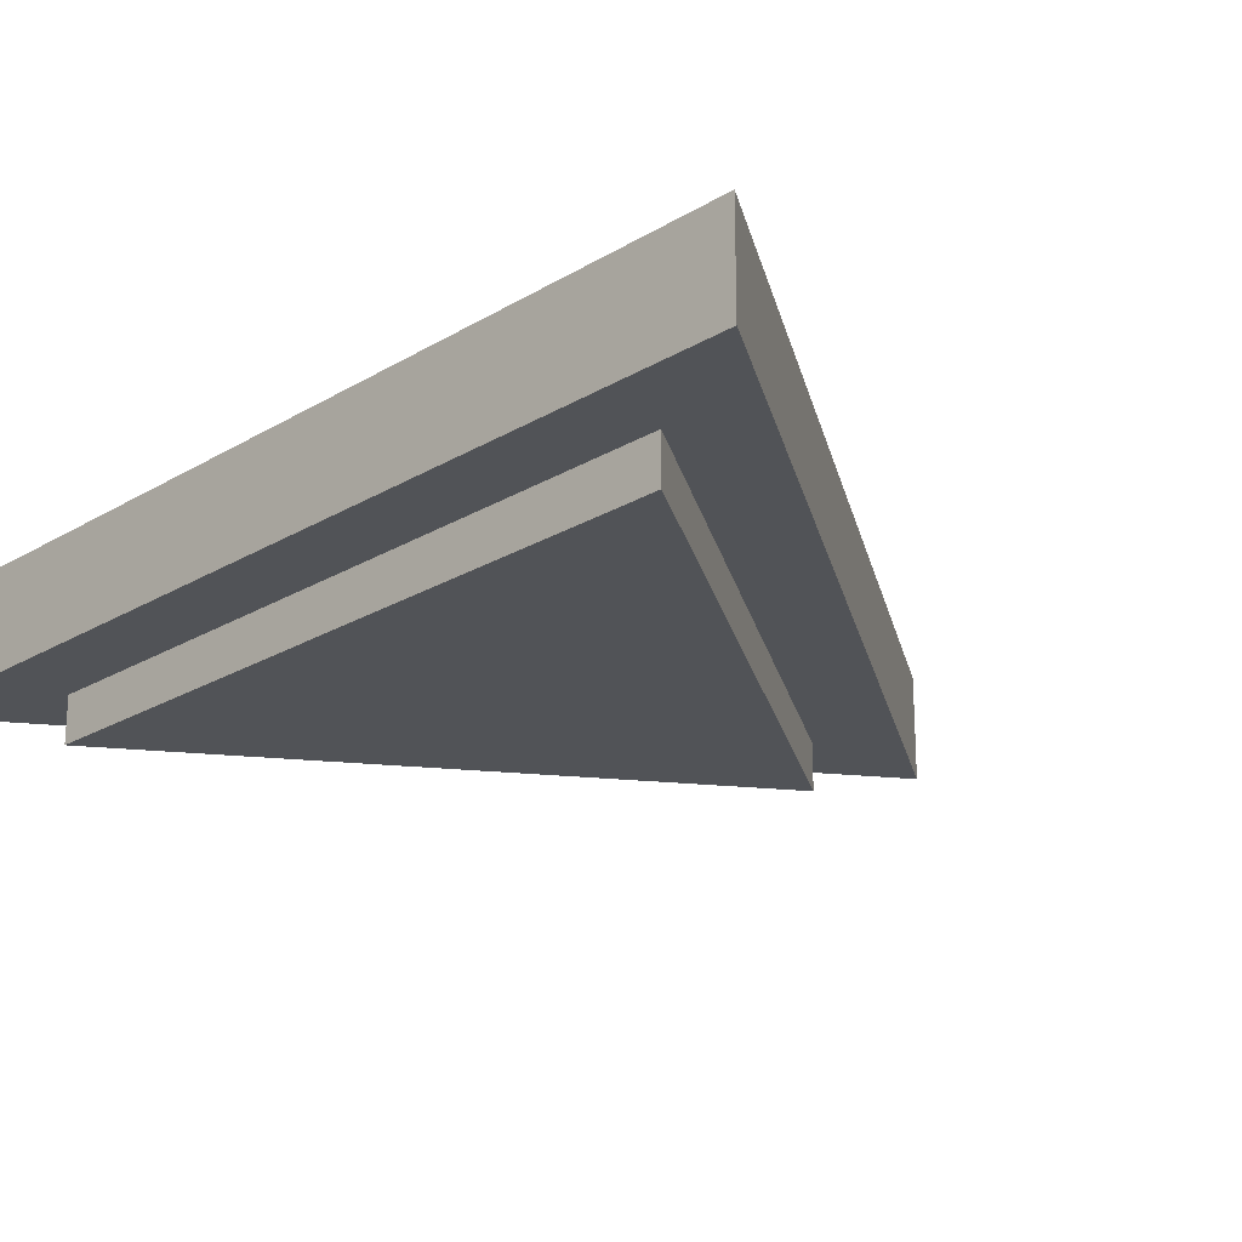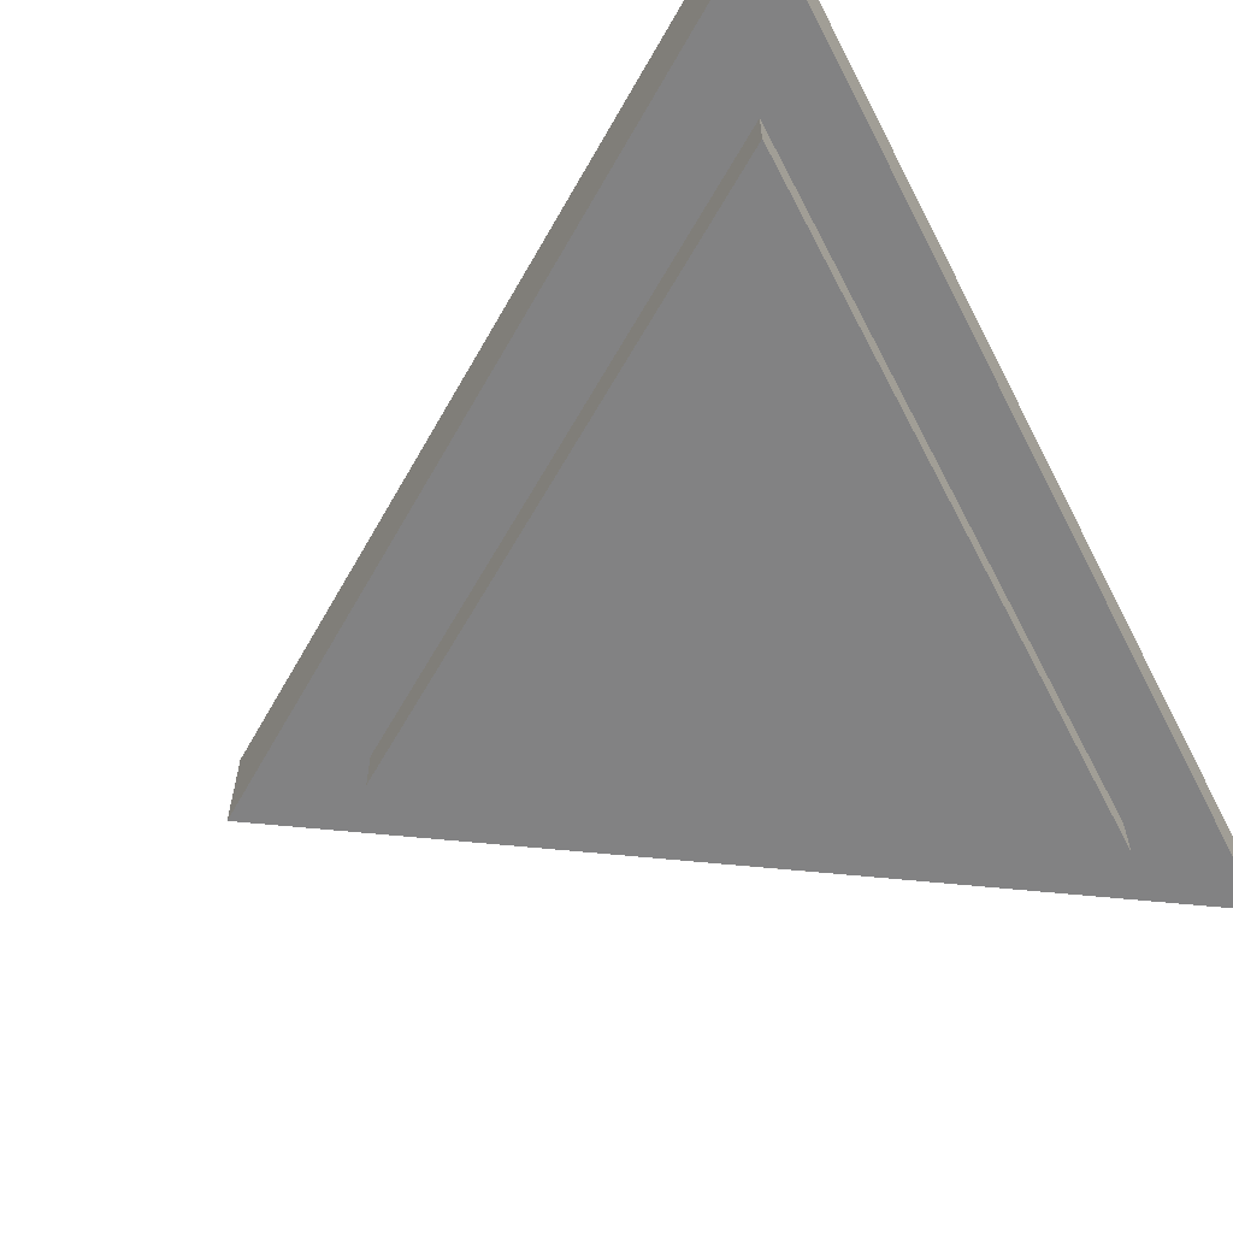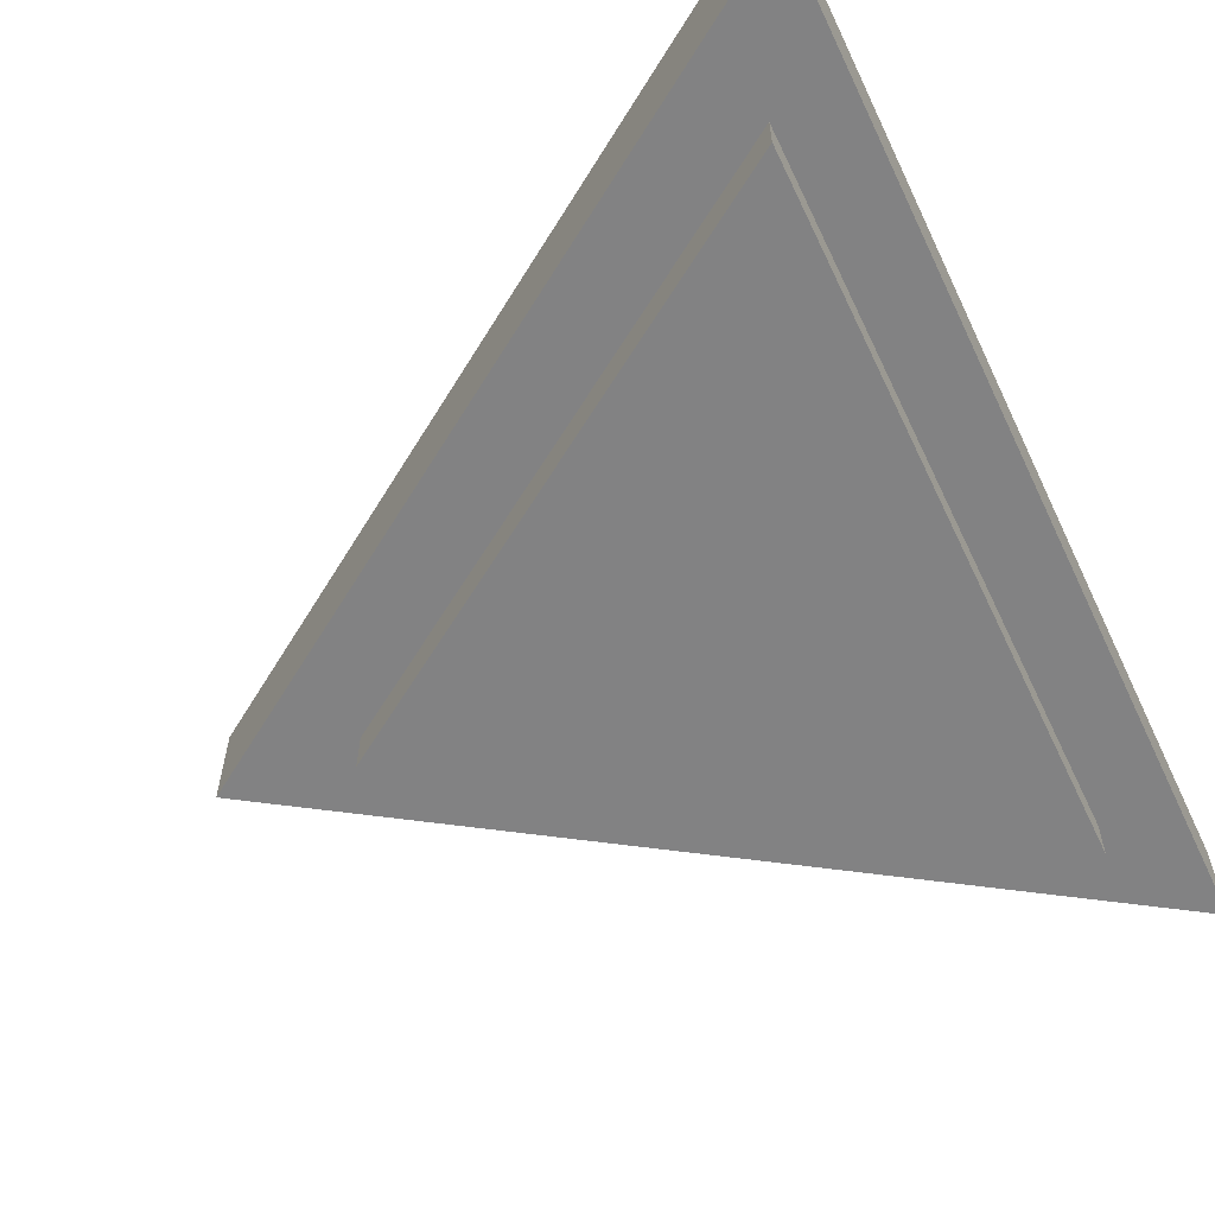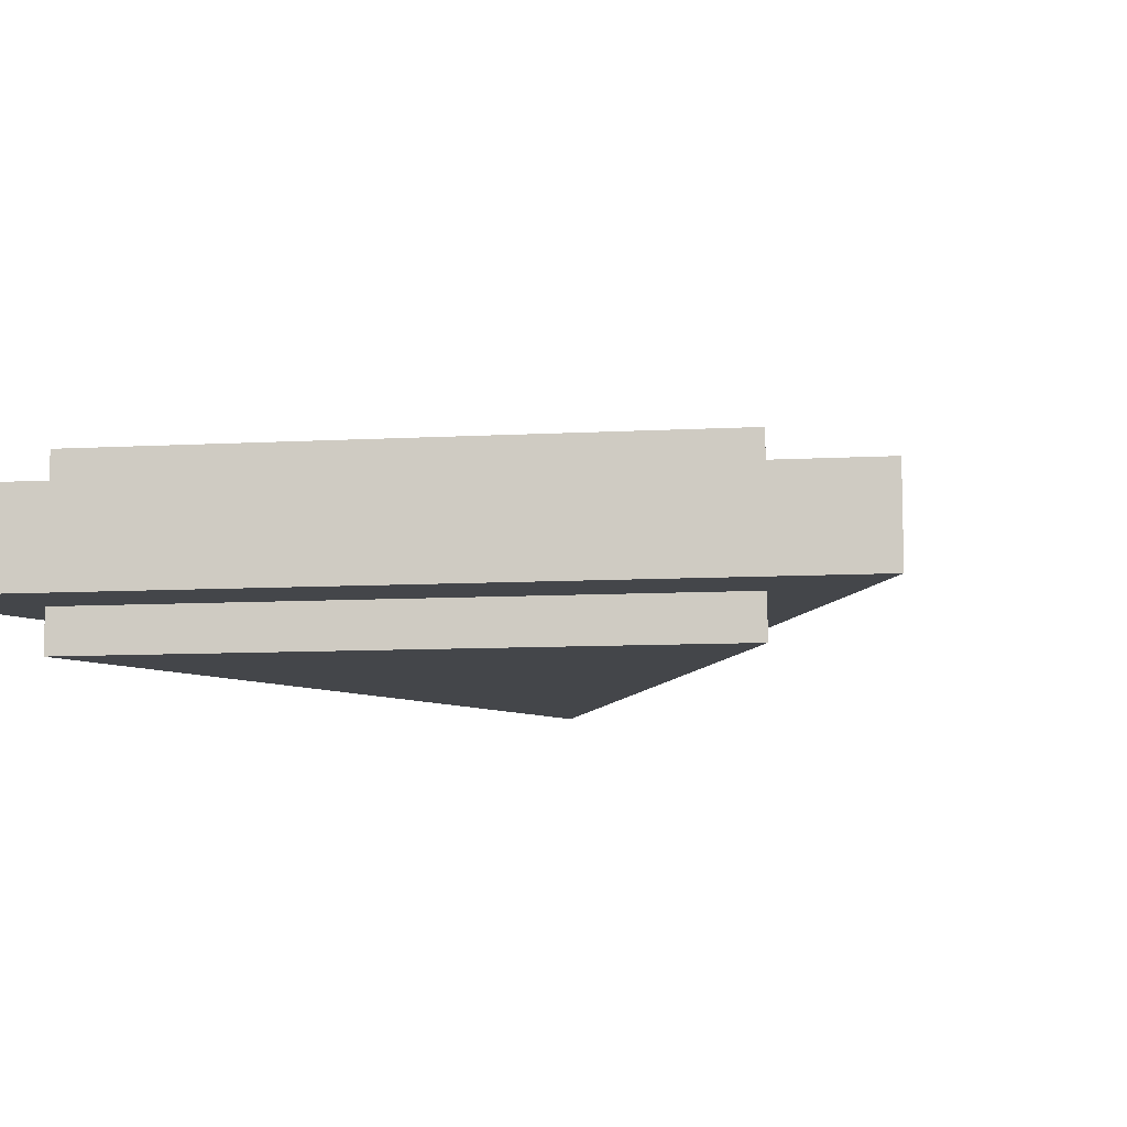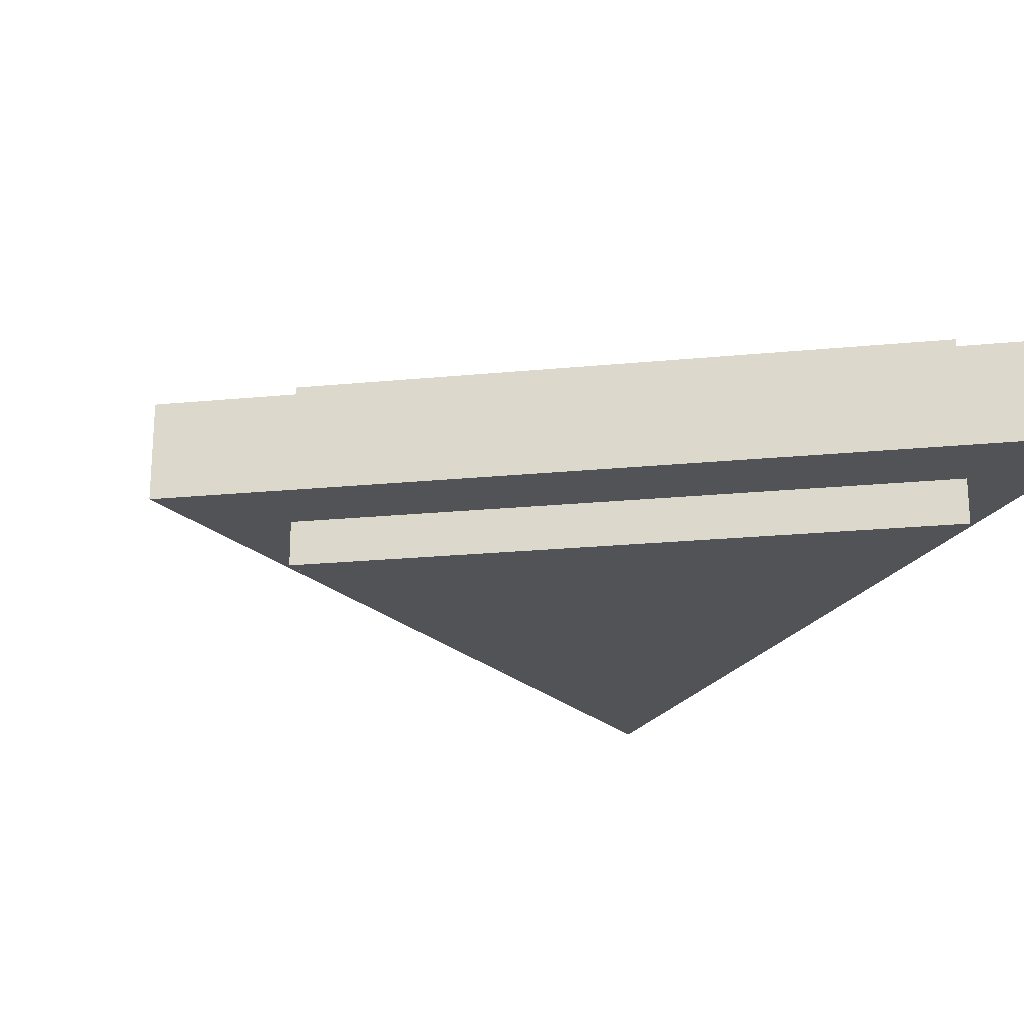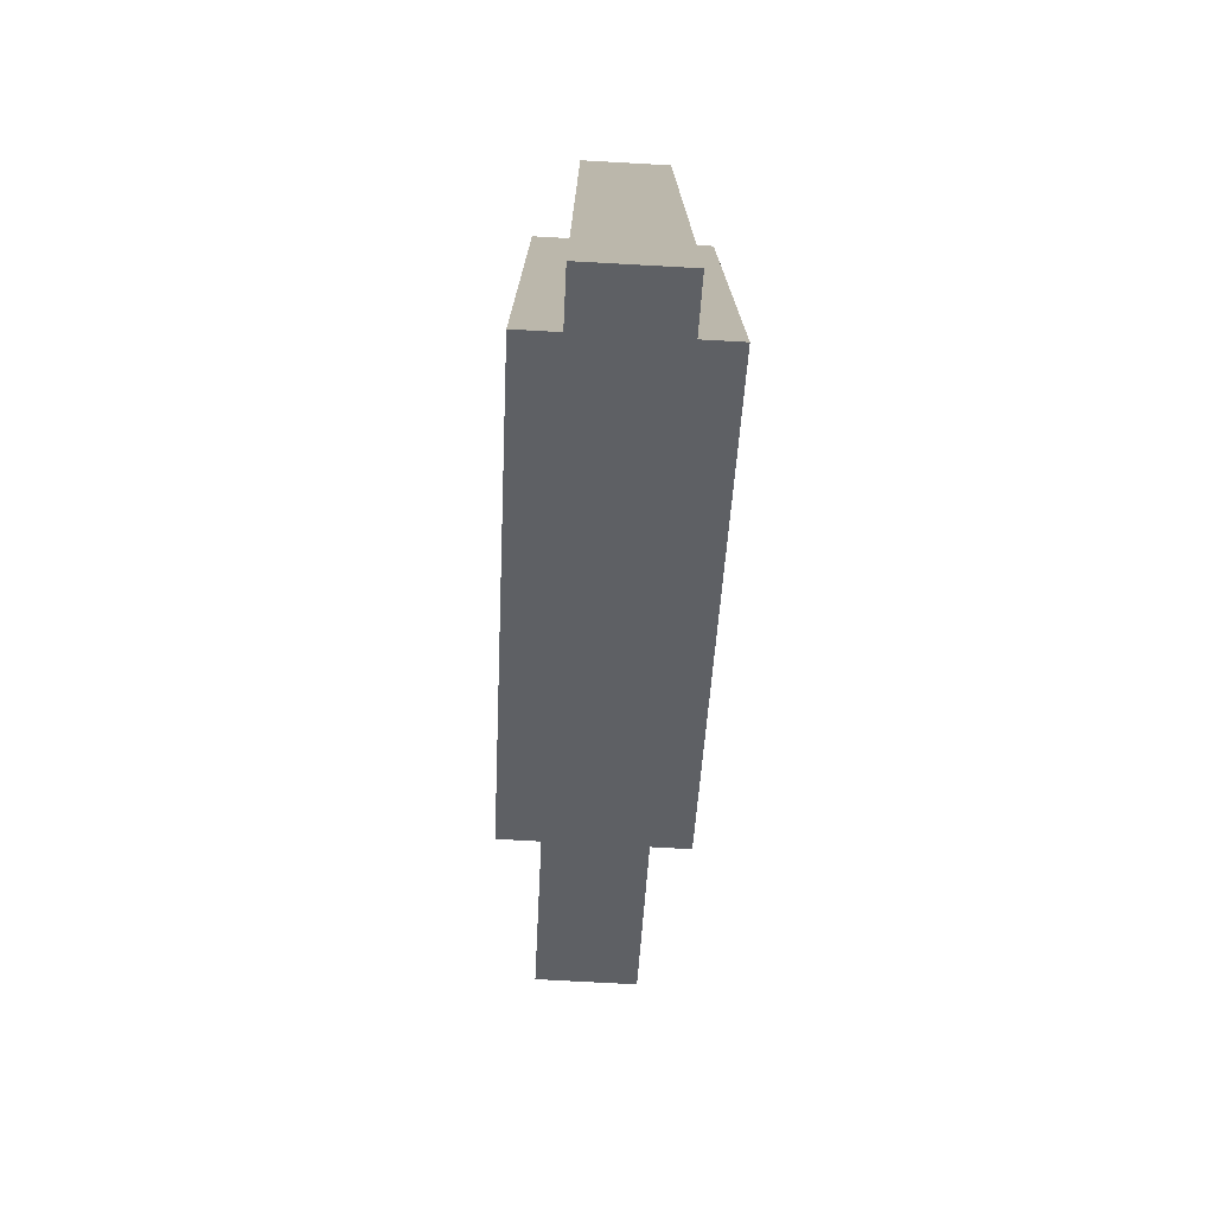
<metadata>
{"format":"obj","ext":"obj","renderer":"f3d","projection":"perspective","resolution":1024,"background":"white","views":[{"elev":-22.2,"azim":136.0,"up":"+Z"},{"elev":-60.9,"azim":27.4,"up":"+Z"},{"elev":-60.8,"azim":25.4,"up":"+Z"},{"elev":-9.4,"azim":-138.4,"up":"+Z"},{"elev":-22.4,"azim":-23.8,"up":"+Z"},{"elev":-76.1,"azim":86.9,"up":"+Y"}]}
</metadata>
<code>
o Outer
v 0.0761 -1e-05 -0.005
v 0.0761 -0.1 -0.005
v 0.0761 -1e-05 0.005
v 0.0761 -0.1 0.005
v 0.000139 -0.05001 -0.005
v 0.000139 -0.05001 0.005
f 1 5 6 3
f 4 3 6
f 5 2 4 6
f 2 1 3 4
f 5 1 2
o Inner
v 0.06896 -0.01411 -0.009566
v 0.06896 -0.08591 -0.009566
v 0.06896 -0.01411 0.009566
v 0.06896 -0.08591 0.009566
v 0.01442 -0.05001 -0.009566
v 0.01442 -0.05001 0.009566
f 7 11 12 9
f 10 9 12
f 11 8 10 12
f 8 7 9 10
f 11 7 8

</code>
